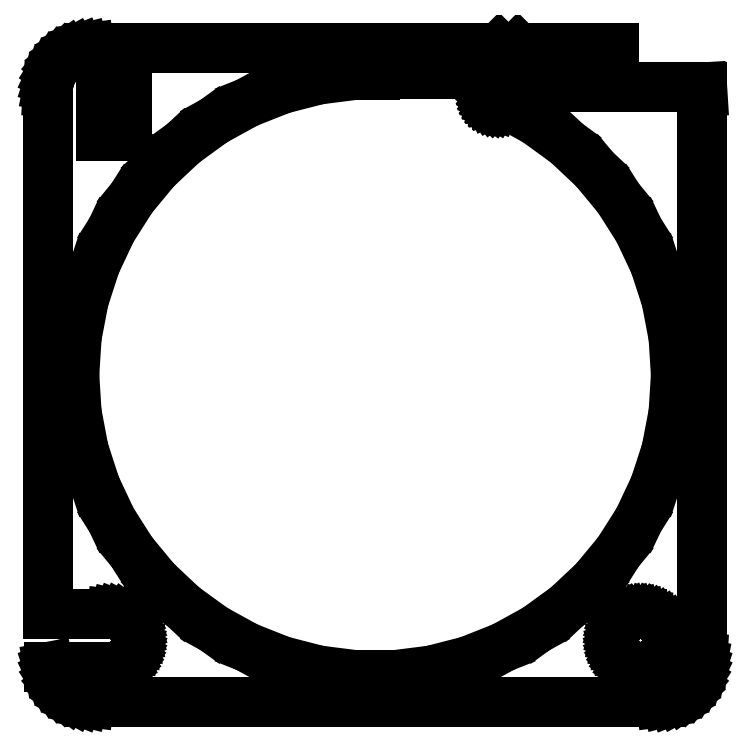
<metadata>
{"format":"dxf","ext":"dxf","renderer":"ezdxf+matplotlib","layout":"modelspace","background":"white","min_lineweight":24,"dpi":150}
</metadata>
<code>
0
SECTION
2
ENTITIES
0
LINE
8
0
10
27
20
205
11
16.13
21
205
0
LINE
8
0
10
16.13
20
205
11
19.12
21
202
0
LINE
8
0
10
19.12
20
202
11
27
21
202
0
LINE
8
0
10
27
20
202
11
27
21
205
0
LINE
8
0
10
32.94
20
131.1
11
33.55
21
131.2
0
LINE
8
0
10
33.55
20
131.2
11
34.13
21
131.5
0
LINE
8
0
10
34.13
20
131.5
11
34.68
21
131.8
0
LINE
8
0
10
34.68
20
131.8
11
35.19
21
132.1
0
LINE
8
0
10
35.19
20
132.1
11
35.64
21
132.6
0
LINE
8
0
10
35.64
20
132.6
11
36.05
21
133.1
0
LINE
8
0
10
36.05
20
133.1
11
36.38
21
133.6
0
LINE
8
0
10
36.38
20
133.6
11
36.65
21
134.2
0
LINE
8
0
10
36.65
20
134.2
11
36.84
21
134.8
0
LINE
8
0
10
36.84
20
134.8
11
36.96
21
135.4
0
LINE
8
0
10
36.96
20
135.4
11
37
21
136
0
LINE
8
0
10
37
20
136
11
37
21
200
0
LINE
8
0
10
37
20
200
11
36.97
21
200.5
0
LINE
8
0
10
36.97
20
200.5
11
18.61
21
200.5
0
LINE
8
0
10
18.61
20
200.5
11
18.6
21
200.5
0
LINE
8
0
10
18.6
20
200.5
11
18.5
21
200.5
0
LINE
8
0
10
18.5
20
200.5
11
18.5
21
200.5
0
LINE
8
0
10
18.5
20
200.5
11
14.56
21
200.5
0
LINE
8
0
10
14.56
20
200.5
11
14.56
21
200.5
0
LINE
8
0
10
14.56
20
200.5
11
13.75
21
200.5
0
LINE
8
0
10
13.75
20
200.5
11
13.62
21
200.5
0
LINE
8
0
10
13.62
20
200.5
11
13.5
21
200.5
0
LINE
8
0
10
13.5
20
200.5
11
13.39
21
200.4
0
LINE
8
0
10
13.39
20
200.4
11
13.28
21
200.3
0
LINE
8
0
10
13.28
20
200.3
11
13.17
21
200.3
0
LINE
8
0
10
13.17
20
200.3
11
13.08
21
200.2
0
LINE
8
0
10
13.08
20
200.2
11
13
21
200.1
0
LINE
8
0
10
13
20
200.1
11
12.93
21
200
0
LINE
8
0
10
12.93
20
200
11
12.88
21
199.9
0
LINE
8
0
10
12.88
20
199.9
11
12.84
21
199.7
0
LINE
8
0
10
12.84
20
199.7
11
12.82
21
199.6
0
LINE
8
0
10
12.82
20
199.6
11
12.81
21
199.5
0
LINE
8
0
10
12.81
20
199.5
11
12.82
21
199.4
0
LINE
8
0
10
12.82
20
199.4
11
12.84
21
199.3
0
LINE
8
0
10
12.84
20
199.3
11
12.88
21
199.1
0
LINE
8
0
10
12.88
20
199.1
11
12.93
21
199
0
LINE
8
0
10
12.93
20
199
11
13
21
198.9
0
LINE
8
0
10
13
20
198.9
11
13.08
21
198.8
0
LINE
8
0
10
13.08
20
198.8
11
13.17
21
198.7
0
LINE
8
0
10
13.17
20
198.7
11
13.28
21
198.7
0
LINE
8
0
10
13.28
20
198.7
11
13.39
21
198.6
0
LINE
8
0
10
13.39
20
198.6
11
13.5
21
198.5
0
LINE
8
0
10
13.5
20
198.5
11
13.62
21
198.5
0
LINE
8
0
10
13.62
20
198.5
11
13.75
21
198.5
0
LINE
8
0
10
13.75
20
198.5
11
14.95
21
198.5
0
LINE
8
0
10
14.95
20
198.5
11
18.22
21
196.7
0
LINE
8
0
10
18.22
20
196.7
11
21.67
21
194.2
0
LINE
8
0
10
21.67
20
194.2
11
24.78
21
191.3
0
LINE
8
0
10
24.78
20
191.3
11
27.51
21
188
0
LINE
8
0
10
27.51
20
188
11
29.79
21
184.4
0
LINE
8
0
10
29.79
20
184.4
11
31.61
21
180.5
0
LINE
8
0
10
31.61
20
180.5
11
32.93
21
176.5
0
LINE
8
0
10
32.93
20
176.5
11
33.73
21
172.3
0
LINE
8
0
10
33.73
20
172.3
11
34
21
168
0
LINE
8
0
10
34
20
168
11
33.73
21
163.7
0
LINE
8
0
10
33.73
20
163.7
11
32.93
21
159.5
0
LINE
8
0
10
32.93
20
159.5
11
31.61
21
155.5
0
LINE
8
0
10
31.61
20
155.5
11
29.79
21
151.6
0
LINE
8
0
10
29.79
20
151.6
11
27.51
21
148
0
LINE
8
0
10
27.51
20
148
11
24.78
21
144.7
0
LINE
8
0
10
24.78
20
144.7
11
21.67
21
141.8
0
LINE
8
0
10
21.67
20
141.8
11
18.22
21
139.3
0
LINE
8
0
10
18.22
20
139.3
11
14.48
21
137.2
0
LINE
8
0
10
14.48
20
137.2
11
10.51
21
135.7
0
LINE
8
0
10
10.51
20
135.7
11
6.371
21
134.6
0
LINE
8
0
10
6.371
20
134.6
11
2.135
21
134.1
0
LINE
8
0
10
2.135
20
134.1
11
-2.135
21
134.1
0
LINE
8
0
10
-2.135
20
134.1
11
-6.371
21
134.6
0
LINE
8
0
10
-6.371
20
134.6
11
-10.51
21
135.7
0
LINE
8
0
10
-10.51
20
135.7
11
-14.48
21
137.2
0
LINE
8
0
10
-14.48
20
137.2
11
-18.22
21
139.3
0
LINE
8
0
10
-18.22
20
139.3
11
-21.67
21
141.8
0
LINE
8
0
10
-21.67
20
141.8
11
-24.78
21
144.7
0
LINE
8
0
10
-24.78
20
144.7
11
-27.51
21
148
0
LINE
8
0
10
-27.51
20
148
11
-29.79
21
151.6
0
LINE
8
0
10
-29.79
20
151.6
11
-31.61
21
155.5
0
LINE
8
0
10
-31.61
20
155.5
11
-32.93
21
159.5
0
LINE
8
0
10
-32.93
20
159.5
11
-33.73
21
163.7
0
LINE
8
0
10
-33.73
20
163.7
11
-34
21
168
0
LINE
8
0
10
-34
20
168
11
-33.73
21
172.3
0
LINE
8
0
10
-33.73
20
172.3
11
-32.93
21
176.5
0
LINE
8
0
10
-32.93
20
176.5
11
-31.61
21
180.5
0
LINE
8
0
10
-31.61
20
180.5
11
-29.79
21
184.4
0
LINE
8
0
10
-29.79
20
184.4
11
-27.51
21
188
0
LINE
8
0
10
-27.51
20
188
11
-24.78
21
191.3
0
LINE
8
0
10
-24.78
20
191.3
11
-21.67
21
194.2
0
LINE
8
0
10
-21.67
20
194.2
11
-18.22
21
196.7
0
LINE
8
0
10
-18.22
20
196.7
11
-14.48
21
198.8
0
LINE
8
0
10
-14.48
20
198.8
11
-10.51
21
200.3
0
LINE
8
0
10
-10.51
20
200.3
11
-6.371
21
201.4
0
LINE
8
0
10
-6.371
20
201.4
11
-2.135
21
201.9
0
LINE
8
0
10
-2.135
20
201.9
11
0
21
201.9
0
LINE
8
0
10
0
20
201.9
11
0
21
202
0
LINE
8
0
10
0
20
202
11
17
21
202
0
LINE
8
0
10
17
20
202
11
14.01
21
205
0
LINE
8
0
10
14.01
20
205
11
-32.31
21
205
0
LINE
8
0
10
-32.31
20
205
11
-32.94
21
204.9
0
LINE
8
0
10
-32.94
20
204.9
11
-33.55
21
204.8
0
LINE
8
0
10
-33.55
20
204.8
11
-34.13
21
204.5
0
LINE
8
0
10
-34.13
20
204.5
11
-34.68
21
204.2
0
LINE
8
0
10
-34.68
20
204.2
11
-35.19
21
203.9
0
LINE
8
0
10
-35.19
20
203.9
11
-35.64
21
203.4
0
LINE
8
0
10
-35.64
20
203.4
11
-36.05
21
202.9
0
LINE
8
0
10
-36.05
20
202.9
11
-36.38
21
202.4
0
LINE
8
0
10
-36.38
20
202.4
11
-36.65
21
201.8
0
LINE
8
0
10
-36.65
20
201.8
11
-36.84
21
201.2
0
LINE
8
0
10
-36.84
20
201.2
11
-36.96
21
200.6
0
LINE
8
0
10
-36.96
20
200.6
11
-37
21
200
0
LINE
8
0
10
-37
20
200
11
-37
21
141
0
LINE
8
0
10
-37
20
141
11
-29.81
21
141
0
LINE
8
0
10
-29.81
20
141
11
-29.44
21
140.9
0
LINE
8
0
10
-29.44
20
140.9
11
-29.07
21
140.9
0
LINE
8
0
10
-29.07
20
140.9
11
-28.72
21
140.7
0
LINE
8
0
10
-28.72
20
140.7
11
-28.39
21
140.5
0
LINE
8
0
10
-28.39
20
140.5
11
-28.09
21
140.3
0
LINE
8
0
10
-28.09
20
140.3
11
-27.81
21
140.1
0
LINE
8
0
10
-27.81
20
140.1
11
-27.57
21
139.8
0
LINE
8
0
10
-27.57
20
139.8
11
-27.37
21
139.4
0
LINE
8
0
10
-27.37
20
139.4
11
-27.21
21
139.1
0
LINE
8
0
10
-27.21
20
139.1
11
-27.09
21
138.7
0
LINE
8
0
10
-27.09
20
138.7
11
-27.02
21
138.4
0
LINE
8
0
10
-27.02
20
138.4
11
-27
21
138
0
LINE
8
0
10
-27
20
138
11
-27.02
21
137.6
0
LINE
8
0
10
-27.02
20
137.6
11
-27.09
21
137.3
0
LINE
8
0
10
-27.09
20
137.3
11
-27.21
21
136.9
0
LINE
8
0
10
-27.21
20
136.9
11
-27.37
21
136.6
0
LINE
8
0
10
-27.37
20
136.6
11
-27.57
21
136.2
0
LINE
8
0
10
-27.57
20
136.2
11
-27.81
21
135.9
0
LINE
8
0
10
-27.81
20
135.9
11
-28.09
21
135.7
0
LINE
8
0
10
-28.09
20
135.7
11
-28.39
21
135.5
0
LINE
8
0
10
-28.39
20
135.5
11
-28.72
21
135.3
0
LINE
8
0
10
-28.72
20
135.3
11
-29.07
21
135.1
0
LINE
8
0
10
-29.07
20
135.1
11
-29.44
21
135.1
0
LINE
8
0
10
-29.44
20
135.1
11
-29.81
21
135
0
LINE
8
0
10
-29.81
20
135
11
-36.89
21
135
0
LINE
8
0
10
-36.89
20
135
11
-36.84
21
134.8
0
LINE
8
0
10
-36.84
20
134.8
11
-36.65
21
134.2
0
LINE
8
0
10
-36.65
20
134.2
11
-36.38
21
133.6
0
LINE
8
0
10
-36.38
20
133.6
11
-36.05
21
133.1
0
LINE
8
0
10
-36.05
20
133.1
11
-35.64
21
132.6
0
LINE
8
0
10
-35.64
20
132.6
11
-35.19
21
132.1
0
LINE
8
0
10
-35.19
20
132.1
11
-34.68
21
131.8
0
LINE
8
0
10
-34.68
20
131.8
11
-34.13
21
131.5
0
LINE
8
0
10
-34.13
20
131.5
11
-33.55
21
131.2
0
LINE
8
0
10
-33.55
20
131.2
11
-32.94
21
131.1
0
LINE
8
0
10
-32.94
20
131.1
11
-32.31
21
131
0
LINE
8
0
10
-32.31
20
131
11
32.31
21
131
0
LINE
8
0
10
32.31
20
131
11
32.94
21
131.1
0
LINE
8
0
10
-31
20
195
11
-31
21
201
0
LINE
8
0
10
-31
20
201
11
-28
21
201
0
LINE
8
0
10
-28
20
201
11
-28
21
195
0
LINE
8
0
10
-28
20
195
11
-31
21
195
0
LINE
8
0
10
29.81
20
135
11
29.44
21
135.1
0
LINE
8
0
10
29.44
20
135.1
11
29.07
21
135.1
0
LINE
8
0
10
29.07
20
135.1
11
28.72
21
135.3
0
LINE
8
0
10
28.72
20
135.3
11
28.39
21
135.5
0
LINE
8
0
10
28.39
20
135.5
11
28.09
21
135.7
0
LINE
8
0
10
28.09
20
135.7
11
27.81
21
135.9
0
LINE
8
0
10
27.81
20
135.9
11
27.57
21
136.2
0
LINE
8
0
10
27.57
20
136.2
11
27.37
21
136.6
0
LINE
8
0
10
27.37
20
136.6
11
27.21
21
136.9
0
LINE
8
0
10
27.21
20
136.9
11
27.09
21
137.3
0
LINE
8
0
10
27.09
20
137.3
11
27.02
21
137.6
0
LINE
8
0
10
27.02
20
137.6
11
27
21
138
0
LINE
8
0
10
27
20
138
11
27.02
21
138.4
0
LINE
8
0
10
27.02
20
138.4
11
27.09
21
138.7
0
LINE
8
0
10
27.09
20
138.7
11
27.21
21
139.1
0
LINE
8
0
10
27.21
20
139.1
11
27.37
21
139.4
0
LINE
8
0
10
27.37
20
139.4
11
27.57
21
139.8
0
LINE
8
0
10
27.57
20
139.8
11
27.81
21
140.1
0
LINE
8
0
10
27.81
20
140.1
11
28.09
21
140.3
0
LINE
8
0
10
28.09
20
140.3
11
28.39
21
140.5
0
LINE
8
0
10
28.39
20
140.5
11
28.72
21
140.7
0
LINE
8
0
10
28.72
20
140.7
11
29.07
21
140.9
0
LINE
8
0
10
29.07
20
140.9
11
29.44
21
140.9
0
LINE
8
0
10
29.44
20
140.9
11
29.81
21
141
0
LINE
8
0
10
29.81
20
141
11
30.19
21
141
0
LINE
8
0
10
30.19
20
141
11
30.56
21
140.9
0
LINE
8
0
10
30.56
20
140.9
11
30.93
21
140.9
0
LINE
8
0
10
30.93
20
140.9
11
31.28
21
140.7
0
LINE
8
0
10
31.28
20
140.7
11
31.61
21
140.5
0
LINE
8
0
10
31.61
20
140.5
11
31.91
21
140.3
0
LINE
8
0
10
31.91
20
140.3
11
32.19
21
140.1
0
LINE
8
0
10
32.19
20
140.1
11
32.43
21
139.8
0
LINE
8
0
10
32.43
20
139.8
11
32.63
21
139.4
0
LINE
8
0
10
32.63
20
139.4
11
32.79
21
139.1
0
LINE
8
0
10
32.79
20
139.1
11
32.91
21
138.7
0
LINE
8
0
10
32.91
20
138.7
11
32.98
21
138.4
0
LINE
8
0
10
32.98
20
138.4
11
33
21
138
0
LINE
8
0
10
33
20
138
11
32.98
21
137.6
0
LINE
8
0
10
32.98
20
137.6
11
32.91
21
137.3
0
LINE
8
0
10
32.91
20
137.3
11
32.79
21
136.9
0
LINE
8
0
10
32.79
20
136.9
11
32.63
21
136.6
0
LINE
8
0
10
32.63
20
136.6
11
32.43
21
136.2
0
LINE
8
0
10
32.43
20
136.2
11
32.19
21
135.9
0
LINE
8
0
10
32.19
20
135.9
11
31.91
21
135.7
0
LINE
8
0
10
31.91
20
135.7
11
31.61
21
135.5
0
LINE
8
0
10
31.61
20
135.5
11
31.28
21
135.3
0
LINE
8
0
10
31.28
20
135.3
11
30.93
21
135.1
0
LINE
8
0
10
30.93
20
135.1
11
30.56
21
135.1
0
LINE
8
0
10
30.56
20
135.1
11
30.19
21
135
0
LINE
8
0
10
30.19
20
135
11
29.81
21
135
0
ENDSEC
0
EOF

</code>
